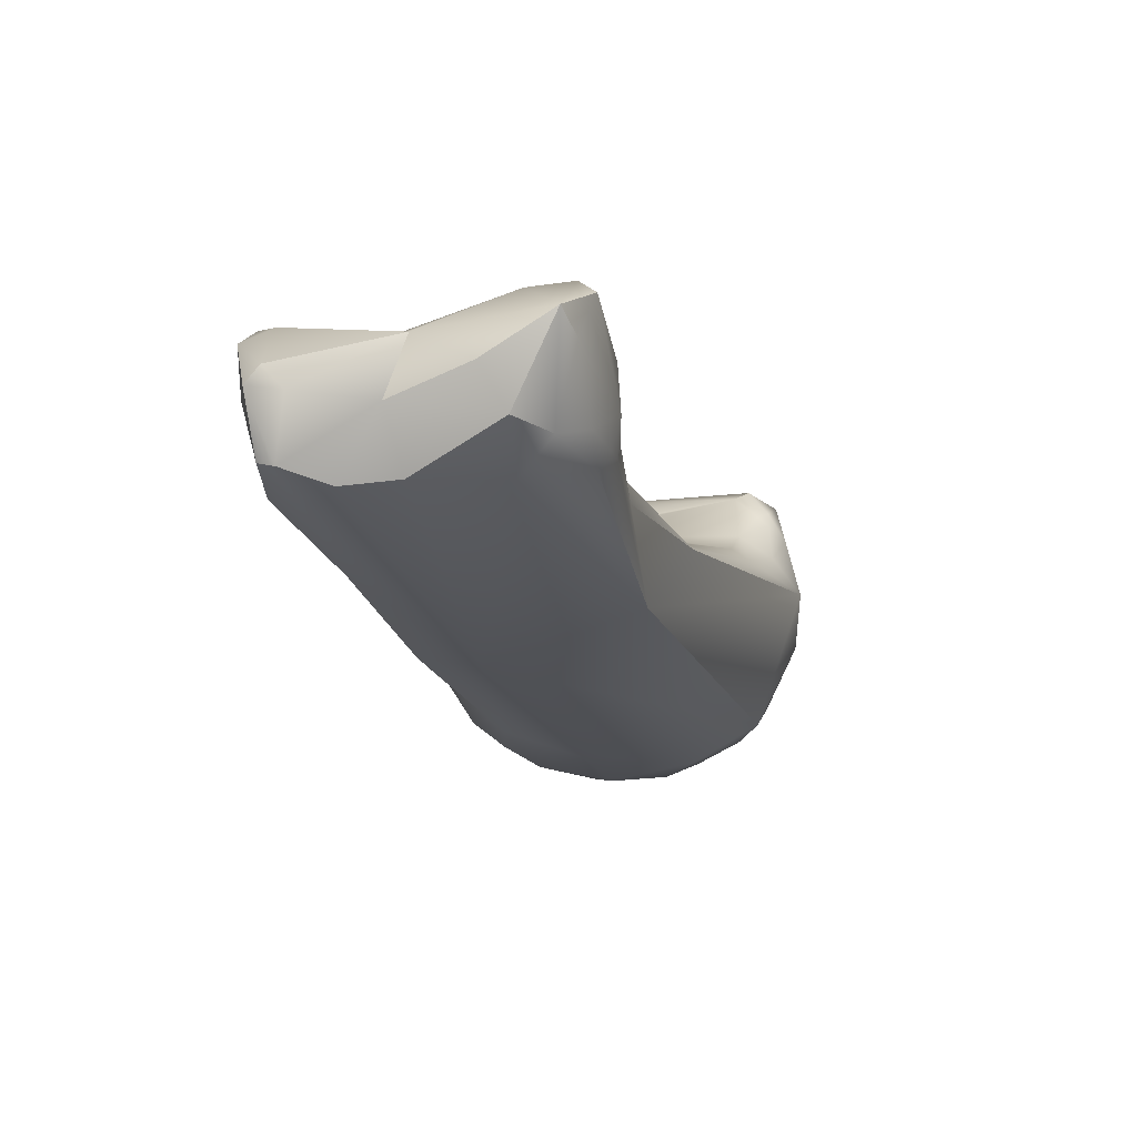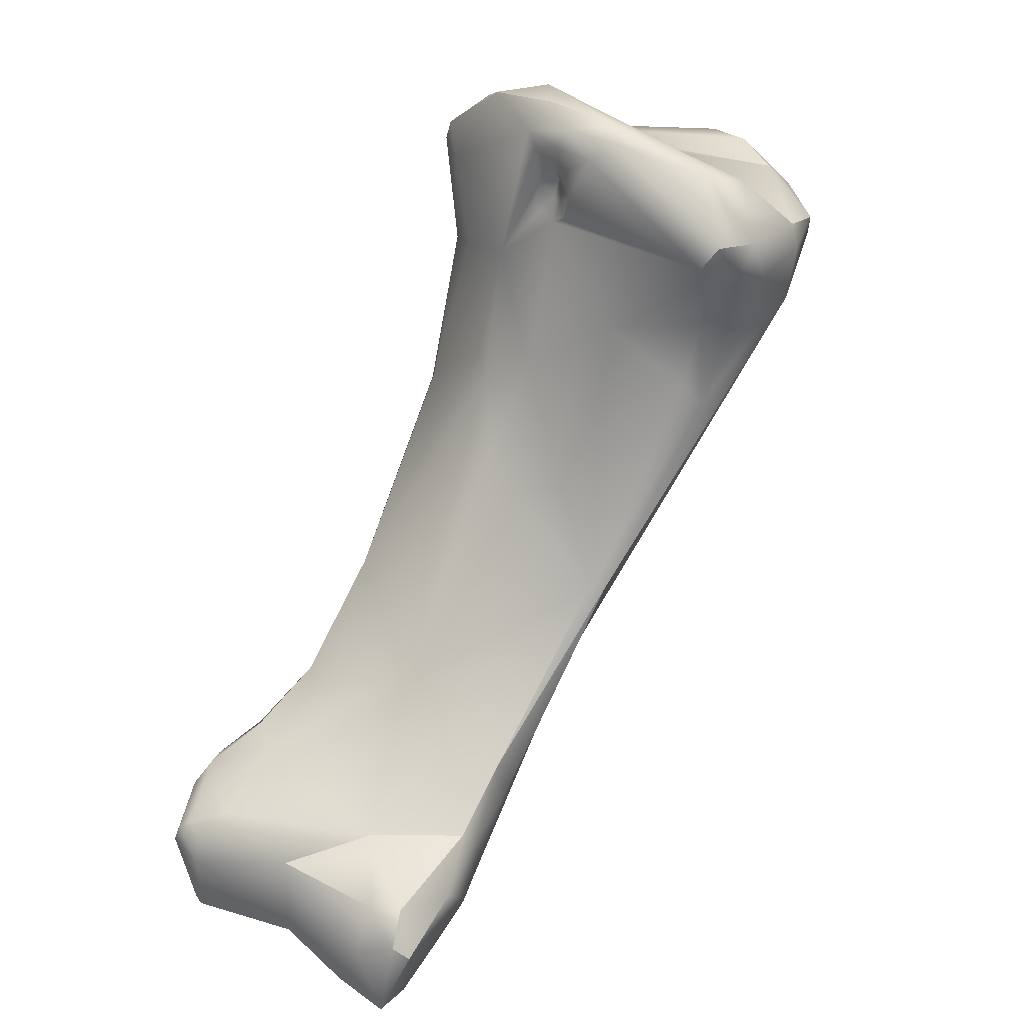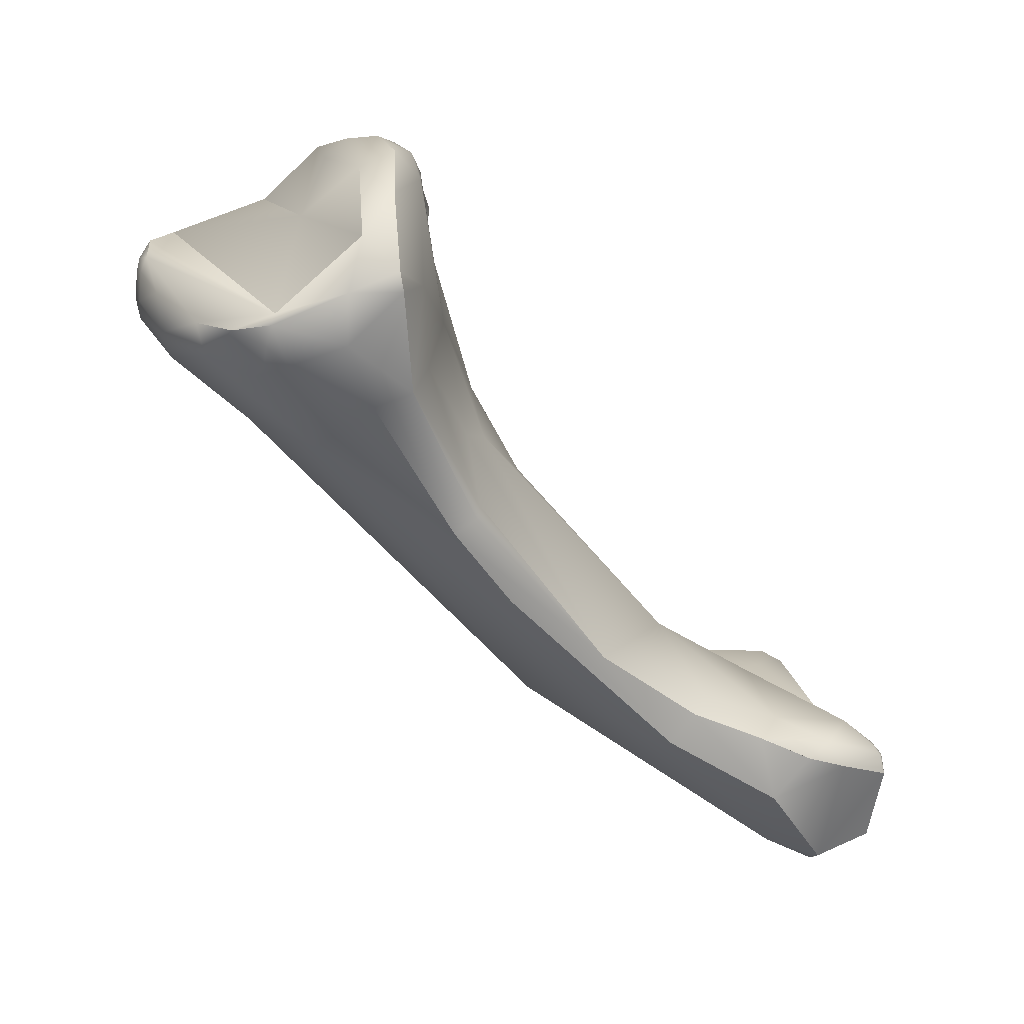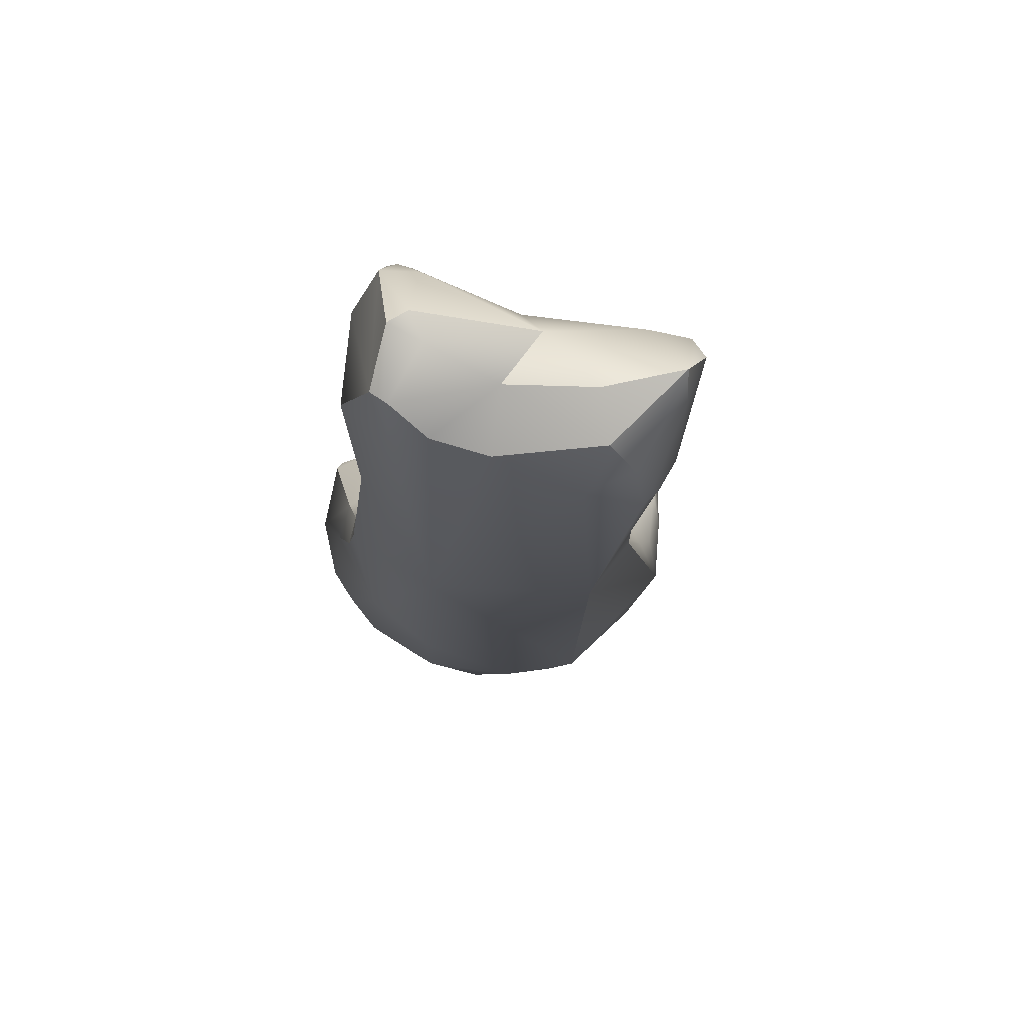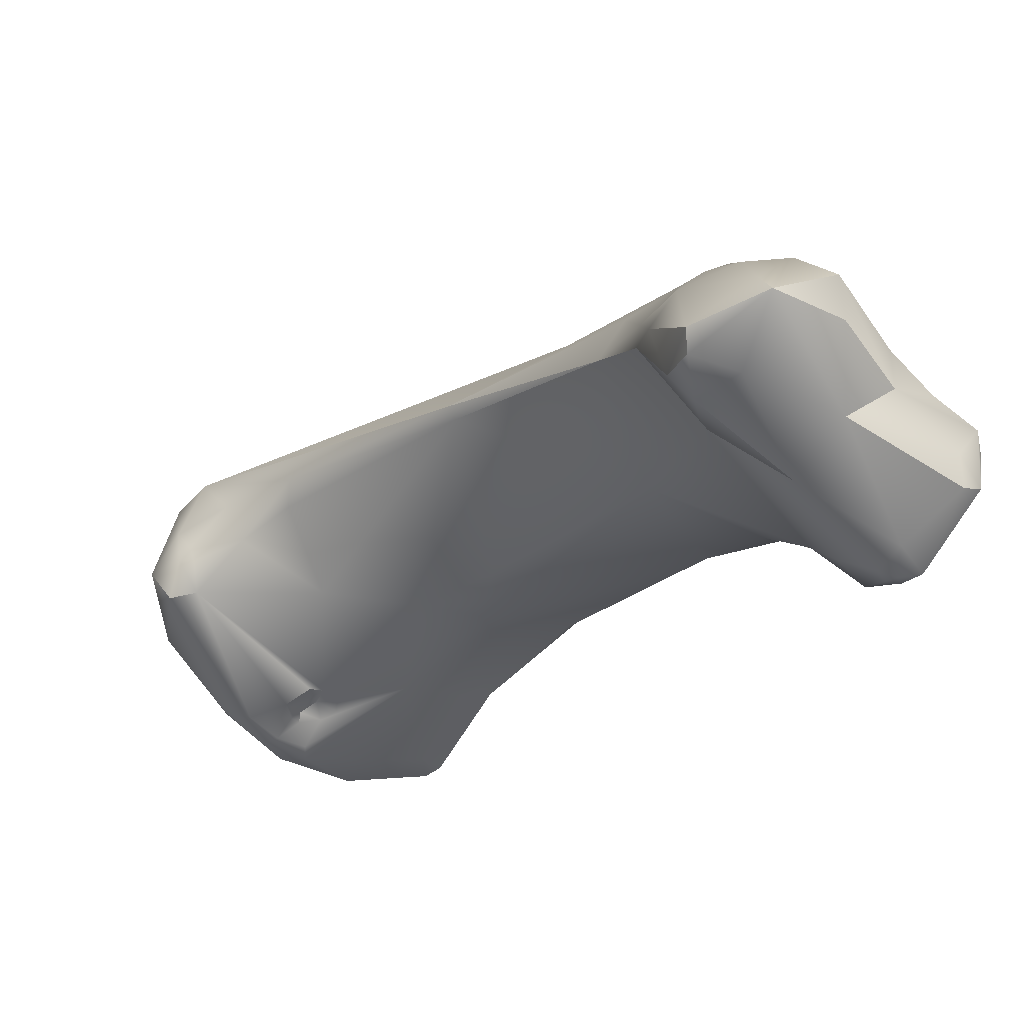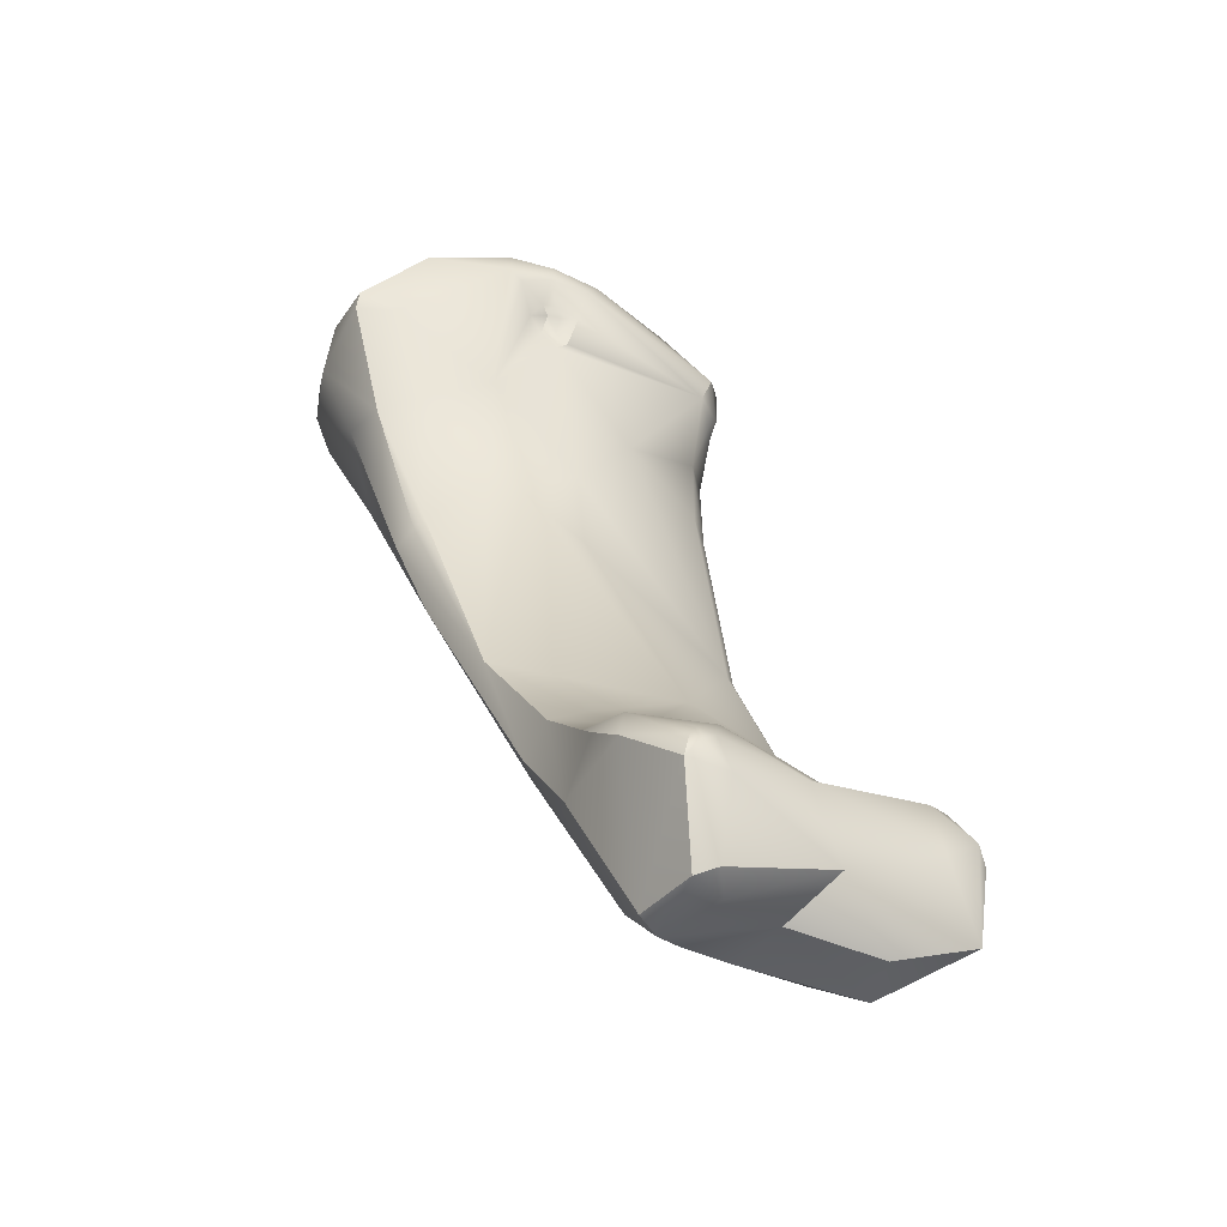
<metadata>
{"format":"obj","ext":"obj","renderer":"f3d","projection":"perspective","resolution":1024,"background":"white","views":[{"elev":-66.9,"azim":9.5,"up":"+Z"},{"elev":34.5,"azim":29.5,"up":"+Z"},{"elev":25.0,"azim":-110.3,"up":"+Z"},{"elev":-60.8,"azim":-14.4,"up":"+Z"},{"elev":-70.1,"azim":139.1,"up":"+Y"},{"elev":-22.7,"azim":-37.6,"up":"+Z"}]}
</metadata>
<code>
v -278.4 -159.5 696.7
v -277.3 -160.8 697.6
v -279.4 -160.3 695.9
v -279.5 -160.4 695.3
v -278.7 -161.2 695.2
v -279.3 -158.8 695.4
v -278.4 -156.9 694.8
v -278.5 -156.8 694.5
v -278.4 -156.6 693.8
v -278.9 -160.8 692
v -278 -161.6 692.4
v -279.5 -158.7 694
v -279 -159.5 691.8
v -278.8 -157.1 693.3
v -280.3 -176.4 677.3
v -280.5 -176.5 676.8
v -280 -176.3 677.6
v -280.1 -176.6 677.3
v -280.9 -174.7 677.7
v -280.5 -174.3 678.4
v -280.8 -173.5 678.1
v -280.7 -172.3 676.8
v -274.9 -161.6 698.1
v -275.4 -162.2 697.3
v -275.1 -162.4 696.8
v -274.8 -162.5 695.7
v -273.9 -162.4 697.7
v -274.1 -162.6 697.1
v -274.4 -162.5 696.3
v -275.8 -160.3 697.9
v -275 -162.6 695.1
v -274.8 -162.7 694.8
v -277.8 -155.8 694.2
v -276.7 -155 694.1
v -276.8 -155.2 693.1
v -276.2 -162.6 693
v -278.3 -156.6 693.2
v -277.8 -156.4 692.7
v -276.7 -163.2 689.5
v -276 -164 689
v -277.4 -158.2 690.1
v -278.6 -162.9 688
v -278.8 -162.7 687.6
v -278.9 -162 687.3
v -279 -163.8 684.8
v -279.2 -166.8 682.3
v -279.1 -173.1 678.8
v -280 -172.1 678.7
v -279.4 -169.9 679.8
v -278.7 -170.6 679.9
v -279.5 -169.1 678.9
v -279.6 -176.5 677.5
v -279.5 -176.8 676.5
v -278.9 -175.7 678.1
v -280.1 -176.2 674.2
v -279.6 -176.6 674.4
v -279.1 -176 673.9
v -280.2 -174.4 673.8
v -279.7 -174.4 673.4
v -279.3 -172.8 674.3
v -272.5 -161.8 697.9
v -272.3 -162.4 697.5
v -274 -162.7 696.2
v -274.2 -162.5 696
v -273.9 -162.7 695.9
v -273 -162.8 697
v -273.5 -163.1 695.8
v -273.4 -159.1 695.9
v -274.3 -162.4 695.3
v -274 -162.7 695.3
v -274.1 -162.9 694.7
v -273.8 -162.9 694.9
v -275.1 -154.3 693.4
v -274.2 -154.4 694.3
v -275.1 -156.8 690.3
v -274.4 -154.7 692.3
v -274.3 -164.2 690
v -275 -165.5 687.3
v -275.4 -170.4 681
v -276.5 -165.2 680.2
v -276.5 -176 677.2
v -276.1 -176.6 675
v -276.9 -175.4 673.8
v -278.4 -173.6 673.5
v -276.7 -173.5 673.4
v -270.4 -161.4 697.3
v -270.8 -160.6 696.8
v -269.4 -162 697
v -272.5 -154.5 694.9
v -272.7 -154.3 694.5
v -272.1 -155.1 694.9
v -272.1 -154.3 694.3
v -271.7 -154.5 694.6
v -271.2 -154.9 694.9
v -273.2 -154.1 693.8
v -272.4 -154.1 693.5
v -272.6 -154.2 693
v -271.5 -154.3 693.3
v -271.8 -163.5 691.9
v -273 -176.3 677.2
v -274.4 -174.3 677.9
v -273.9 -174.8 677.8
v -273.3 -177 675.8
v -274.5 -176.2 673.3
v -268.6 -161 696.6
v -268.9 -163.3 694.6
v -268.4 -163.1 695.3
v -268.2 -162.7 694
v -267.9 -162.7 694.3
v -267.6 -162.3 695.4
v -267.9 -162.4 693.8
v -267.4 -161.7 694
v -269.9 -155.9 694.7
v -269.2 -155.8 694.2
v -268.9 -155.8 693.6
v -270.6 -154.7 694
v -268.9 -162.8 692.4
v -268 -162 692.2
v -269.3 -155.9 692.5
v -271.6 -155 692.3
v -269.9 -155 693.2
v -269.3 -163.3 690.4
v -268.8 -163.1 689.8
v -270.7 -166.4 684
v -270.3 -166.2 684
v -271.8 -170.5 679.2
v -271.8 -166.2 680.2
v -272.2 -176 677.2
v -271.4 -174.4 676.9
v -271.9 -172.7 677.8
v -271.7 -172.1 677.4
v -271.7 -170.3 677.9
v -272 -176.8 676.4
v -271.5 -176.6 675.9
v -272.1 -173.8 674.1
v -271.5 -173.4 675.8
v -272.2 -172.6 674.5
v -271.7 -172.2 675.8
v -271.8 -172.8 675.1
v -272.4 -177.1 673.7
v -272.1 -176.1 673.9
v -273.9 -175 672.6
v -273 -174.2 673.2
v -274.1 -173.1 673.4
v -267.6 -159.4 694.7
v -267.2 -159.7 694.1
v -267.6 -157.9 693.7
v -267.7 -157.6 694.2
v -267.2 -160.3 692.7
v -278.4 -159.5 696.7
v -277.3 -160.8 697.6
v -279.4 -160.3 695.9
v -278.4 -156.9 694.8
v -280.5 -176.5 676.8
v -280.5 -176.5 676.8
v -280.9 -174.7 677.7
v -280.8 -173.5 678.1
v -280.7 -172.3 676.8
v -277.8 -155.8 694.2
v -278.9 -162 687.3
v -279 -163.8 684.8
v -279.2 -166.8 682.3
v -280 -172.1 678.8
v -280 -172.1 678.7
v -279.4 -169.9 679.8
v -279.5 -169.1 678.9
v -280.1 -176.2 674.2
v -280.1 -176.2 674.2
v -279.6 -176.6 674.4
v -280.2 -174.4 673.8
v -280.2 -174.4 673.8
v -279.7 -174.4 673.4
v -274.2 -162.5 696
v -273.8 -162.9 694.9
v -276.5 -176 677.2
v -276.1 -176.6 675
v -276.9 -175.4 673.8
v -278.4 -173.6 673.5
v -271.2 -154.9 694.9
v -274.4 -174.3 677.9
v -274.5 -176.2 673.3
v -268.4 -163.1 695.3
v -269.9 -155.9 694.7
v -270.3 -166.2 684
v -271.8 -170.5 679.2
v -271.8 -166.2 680.2
v -271.9 -172.7 677.8
v -272 -176.8 676.4
v -271.5 -176.6 675.9
v -271.5 -176.6 675.9
v -272.4 -177.1 673.7
v -272.4 -177.1 673.7
v -272.4 -177.1 673.7
v -267.6 -159.4 694.7
v -267.6 -159.4 694.7
v -279.5 -160.4 695.3
v -278.9 -160.8 692
v -274.9 -161.6 698.1
v -276.7 -173.5 673.4
v -270.3 -166.2 684
v -272.2 -176 677.2
v -271.9 -172.7 677.8
v -273.9 -175 672.6
v -273.9 -175 672.6
v -267.7 -157.6 694.2
v -271.8 -170.5 679.2
g grp1
f 1 6 3
f 6 1 7
f 2 30 1
f 24 23 151
f 2 198 30
f 24 151 5
f 151 152 5
f 152 4 5
f 3 6 196
f 196 6 12
f 4 10 5
f 197 196 12
f 1 3 2
f 10 11 5
f 24 5 36
f 5 11 36
f 6 7 8
f 6 8 12
f 8 14 12
f 9 14 8
f 9 37 14
f 9 8 33
f 9 33 37
f 12 13 197
f 12 14 13
f 13 44 197
f 48 21 20
f 22 157 163
f 20 47 164
f 15 20 19
f 16 15 19
f 156 58 154
f 17 54 20
f 15 18 17
f 15 17 20
f 15 155 18
f 17 52 54
f 52 18 53
f 52 17 18
f 53 18 155
f 56 53 155
f 19 20 21
f 157 22 156
f 156 22 58
f 56 155 55
f 61 23 27
f 24 36 25
f 27 23 24
f 28 24 25
f 25 36 26
f 27 24 28
f 29 25 26
f 66 27 28
f 25 29 28
f 29 26 64
f 64 26 69
f 63 66 28
f 63 28 29
f 63 29 173
f 68 150 30
f 153 150 68
f 69 26 31
f 31 26 36
f 32 69 31
f 31 36 32
f 71 69 32
f 71 32 36
f 7 159 8
f 159 7 34
f 33 34 35
f 34 73 35
f 74 73 34
f 37 38 14
f 37 33 38
f 35 38 33
f 14 38 41
f 35 41 38
f 42 11 10
f 39 11 42
f 39 36 11
f 39 40 36
f 41 13 14
f 10 43 42
f 197 44 43
f 42 43 46
f 43 44 46
f 162 39 42
f 13 41 160
f 40 162 79
f 162 40 39
f 45 46 44
f 161 160 41
f 79 162 50
f 161 41 80
f 50 162 49
f 46 45 51
f 161 80 166
f 54 101 47
f 22 163 165
f 49 164 47
f 60 166 80
f 47 50 49
f 165 46 51
f 81 53 82
f 47 20 54
f 52 53 81
f 54 52 81
f 54 81 101
f 22 165 51
f 170 158 60
f 158 166 60
f 56 82 53
f 154 58 167
f 57 168 59
f 57 169 168
f 83 57 59
f 168 171 59
f 170 60 172
f 61 30 198
f 61 27 62
f 27 66 62
f 61 86 30
f 30 86 87
f 66 67 106
f 63 67 66
f 65 67 63
f 173 65 63
f 173 70 65
f 173 69 70
f 65 70 67
f 67 70 72
f 67 174 106
f 30 87 68
f 7 89 34
f 34 89 74
f 89 7 91
f 90 74 89
f 70 69 71
f 70 71 72
f 106 174 71
f 95 73 74
f 76 35 73
f 73 97 76
f 36 77 71
f 75 76 120
f 75 41 35
f 76 75 35
f 77 36 40
f 40 78 77
f 99 71 77
f 77 124 99
f 124 77 78
f 120 80 75
f 124 78 79
f 41 75 80
f 78 40 79
f 124 79 126
f 175 102 180
f 79 50 47
f 79 47 101
f 176 169 57
f 83 176 57
f 177 104 82
f 80 84 60
f 59 178 83
f 60 84 172
f 84 80 85
f 80 144 85
f 178 199 83
f 66 107 62
f 62 107 88
f 88 107 110
f 88 86 61
f 88 61 62
f 87 86 105
f 105 68 87
f 86 88 105
f 68 105 145
f 113 68 194
f 68 113 153
f 91 94 89
f 92 90 89
f 90 92 95
f 91 7 183
f 89 179 93
f 93 92 89
f 91 183 94
f 93 116 92
f 106 71 99
f 117 106 99
f 97 73 95
f 95 74 90
f 92 96 95
f 96 97 95
f 97 120 76
f 97 96 98
f 98 96 92
f 92 116 98
f 97 98 120
f 101 126 79
f 175 100 102
f 130 180 102
f 130 102 128
f 103 81 82
f 82 140 103
f 100 81 103
f 140 82 104
f 181 83 142
f 142 83 199
f 110 105 88
f 110 195 105
f 107 66 106
f 109 110 182
f 109 182 106
f 106 108 109
f 108 111 109
f 109 112 110
f 112 109 111
f 148 113 194
f 148 114 113
f 114 179 113
f 115 114 148
f 114 115 116
f 93 179 116
f 114 116 179
f 115 121 116
f 108 106 117
f 111 108 117
f 117 118 111
f 117 122 123
f 123 118 117
f 149 119 147
f 98 116 121
f 120 98 121
f 115 119 121
f 120 121 119
f 147 119 115
f 122 117 99
f 122 99 124
f 123 122 124
f 149 118 123
f 119 80 120
f 119 127 80
f 186 119 149
f 125 123 124
f 123 125 149
f 125 124 185
f 206 132 200
f 149 184 186
f 132 186 184
f 102 100 128
f 128 100 133
f 202 201 129
f 129 201 134
f 129 189 136
f 129 136 131
f 101 187 126
f 202 131 206
f 202 129 131
f 131 132 206
f 131 138 132
f 132 138 186
f 127 144 80
f 103 133 100
f 133 103 140
f 188 134 201
f 133 140 190
f 141 136 189
f 136 141 135
f 139 136 135
f 127 137 144
f 138 137 186
f 139 135 137
f 136 138 131
f 136 139 138
f 138 139 137
f 189 191 141
f 85 144 203
f 142 192 181
f 203 144 143
f 141 193 143
f 204 143 193
f 143 135 141
f 143 144 137
f 137 135 143
f 146 195 110
f 111 118 112
f 146 110 112
f 195 146 205
f 146 147 205
f 147 146 149
f 115 205 147
f 112 118 149
f 112 149 146

</code>
